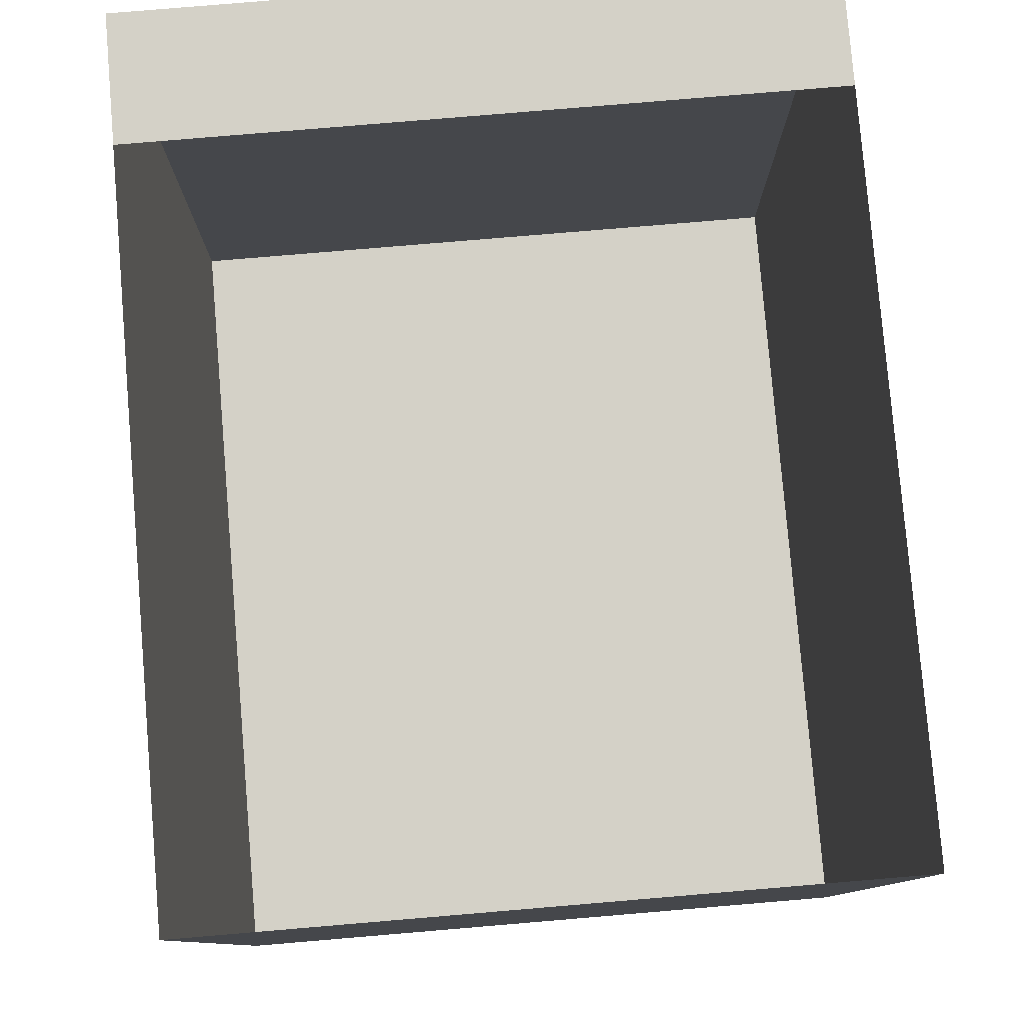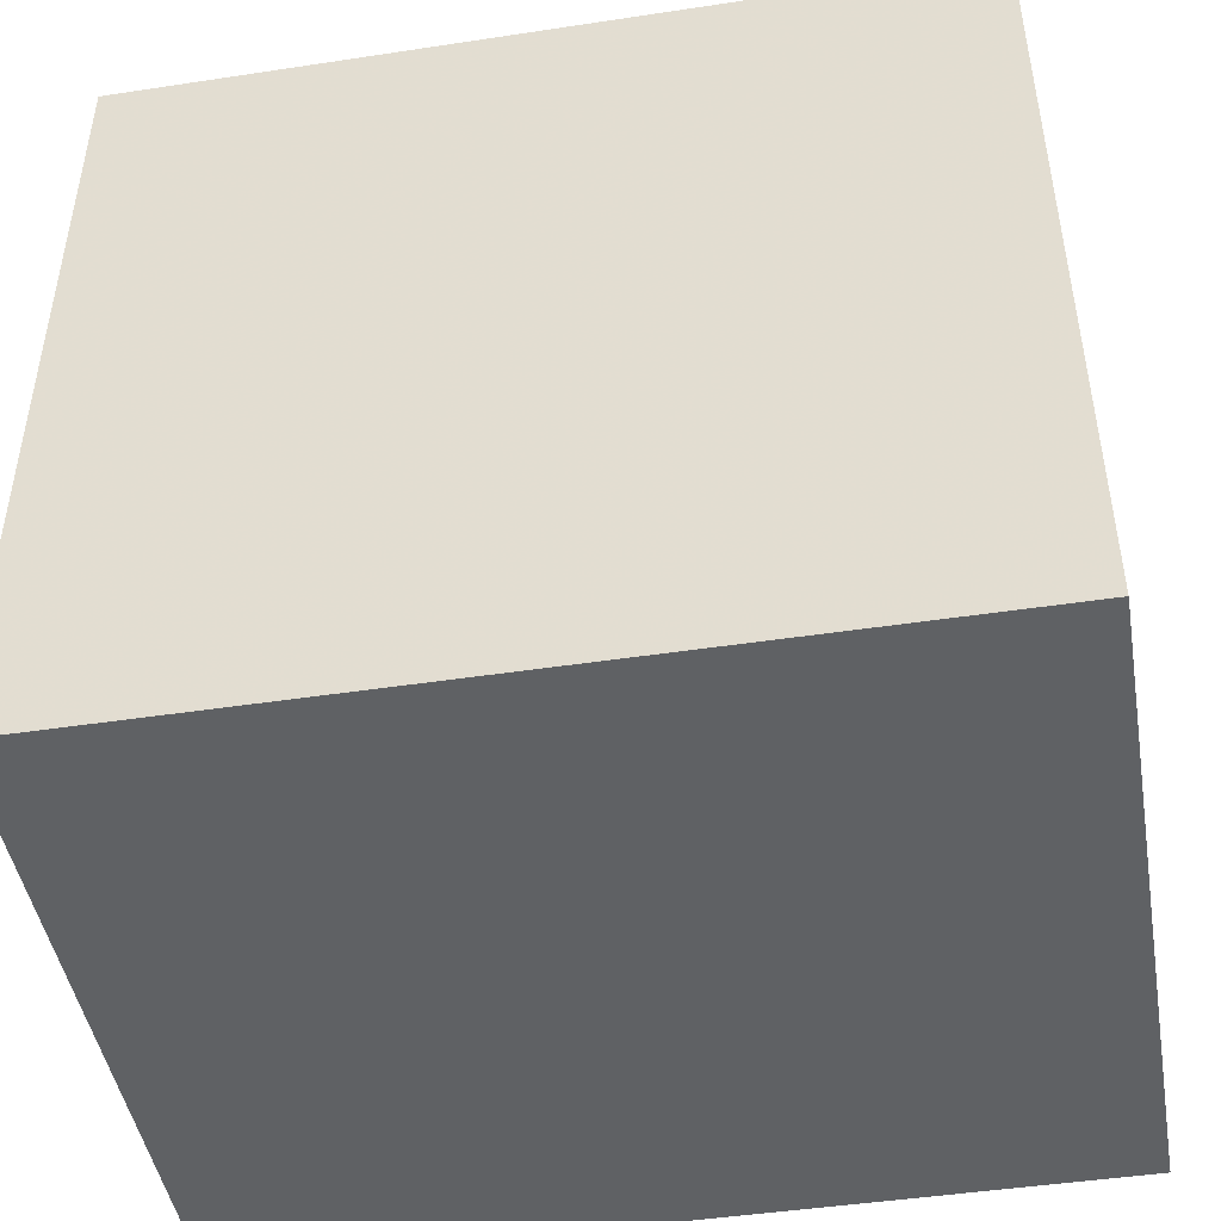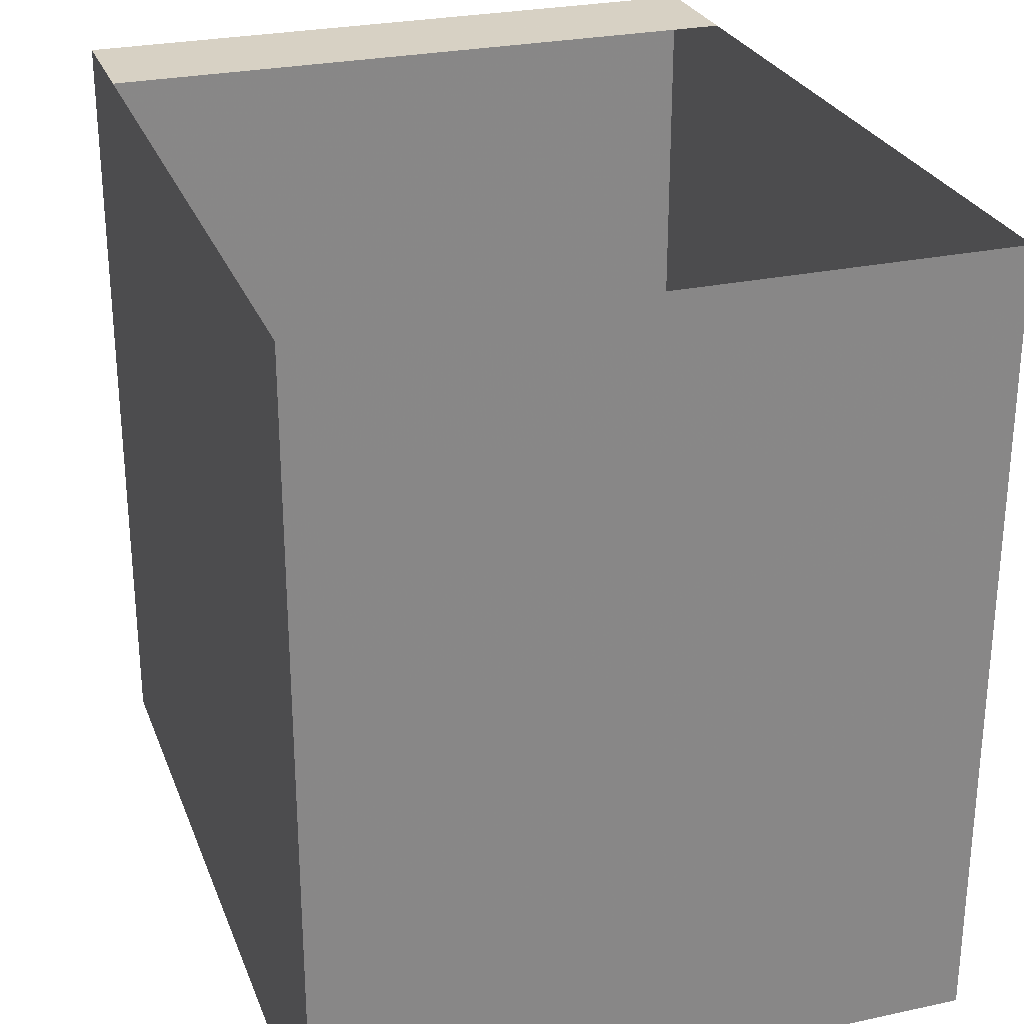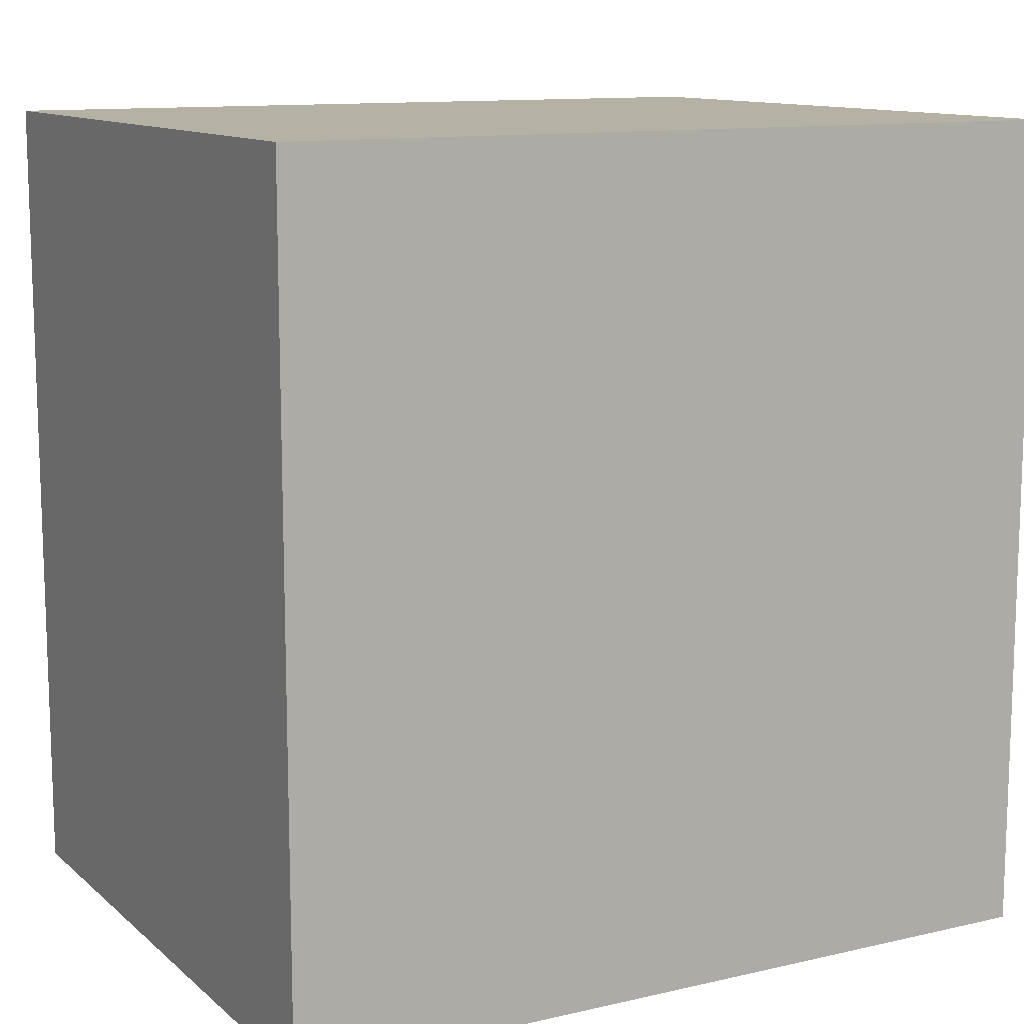
<metadata>
{"format":"obj","ext":"obj","renderer":"f3d","projection":"perspective","resolution":1024,"background":"white","views":[{"elev":79.8,"azim":-4.8,"up":"+Z"},{"elev":-46.4,"azim":-80.2,"up":"+Z"},{"elev":27.1,"azim":-18.4,"up":"+Z"},{"elev":11.8,"azim":-118.7,"up":"+Y"}]}
</metadata>
<code>
v -0.4953 -0.6144 0.6392
v 0.4682 -0.6144 0.6392
v -0.514 -0.6144 0.6392
v -0.514 -0.6144 0.6392
v 0.4871 0.6278 0.6392
v 0.4871 0.6278 0.6392
v -0.514 -0.6144 -0.5765
v -0.514 -0.6144 -0.5765
v -0.514 -0.6144 -0.5765
v 0.4871 -0.6144 -0.5765
v 0.4871 -0.6144 -0.5765
v 0.4871 -0.6144 -0.5765
v 0.4871 -0.6144 0.6392
v 0.4871 -0.6144 0.6392
v -0.514 0.6278 0.6392
v -0.514 0.6278 0.6392
v -0.514 0.6278 -0.5765
v -0.514 0.6278 -0.5765
v -0.514 0.6278 -0.5765
v 0.4871 0.6278 -0.5765
v 0.4871 0.6278 -0.5765
v 0.4871 0.6278 -0.5765
v -0.4953 -0.6144 0.6392
v 0.4682 -0.6144 0.6392
v -0.514 -0.6144 0.6392
v -0.514 -0.6144 0.6392
v 0.4871 0.6278 0.6392
v 0.4871 0.6278 0.6392
v -0.514 -0.6144 -0.5765
v -0.514 -0.6144 -0.5765
v -0.514 -0.6144 -0.5765
v 0.4871 -0.6144 -0.5765
v 0.4871 -0.6144 -0.5765
v 0.4871 -0.6144 -0.5765
v 0.4871 -0.6144 0.6392
v 0.4871 -0.6144 0.6392
v -0.514 0.6278 0.6392
v -0.514 0.6278 0.6392
v -0.514 0.6278 -0.5765
v -0.514 0.6278 -0.5765
v -0.514 0.6278 -0.5765
v 0.4871 0.6278 -0.5765
v 0.4871 0.6278 -0.5765
v 0.4871 0.6278 -0.5765
v 0.3206 0.5574 0.6392
v 0.2712 0.5045 0.6392
v 0.296 0.5574 0.6392
v 0.3206 0.5328 0.6392
v 0.2712 0.5291 0.6392
v 0.2465 0.5045 0.6392
v 0.08713 0.5574 0.6392
v 0.296 0.5328 0.6392
v 0.2465 0.5291 0.6392
v 0.1118 0.5574 0.6392
v 0.08713 0.5328 0.6392
v 0.2039 0.5574 0.6392
v 0.1118 0.5328 0.6392
v 0.1792 0.5574 0.6392
v 0.2039 0.5328 0.6392
v 0.1792 0.5328 0.6392
v 0.3692 0.5328 0.6392
v 0.3692 0.5574 0.6392
v 0.3218 0.5045 0.6392
v 0.3446 0.5574 0.6392
v 0.3446 0.5328 0.6392
v 0.3218 0.5291 0.6392
v 0.2972 0.5045 0.6392
v 0.2972 0.5291 0.6392
v 0.2721 0.5574 0.6392
v 0.2474 0.5574 0.6392
v 0.2721 0.5328 0.6392
v 0.1287 0.5574 0.6392
v 0.2474 0.5328 0.6392
v 0.1533 0.5574 0.6392
v 0.1287 0.5328 0.6392
v 0.0869 0.5045 0.6392
v 0.0869 0.5291 0.6392
v 0.1533 0.5328 0.6392
v 0.1115 0.5291 0.6392
v 0.3724 0.5291 0.6392
v 0.3478 0.5045 0.6392
v 0.3478 0.5291 0.6392
v 0.2034 0.5291 0.6392
v 0.1788 0.5045 0.6392
v 0.1788 0.5291 0.6392
v 0.1531 0.5045 0.6392
v 0.1531 0.5291 0.6392
v 0.1285 0.5045 0.6392
v 0.1285 0.5291 0.6392
v 0.4466 0.5879 0.6392
v 0.3724 0.5291 0.6392
v -0.09222 0.5646 0.6392
v 0.3692 0.5328 0.6392
v -0.03543 0.5574 0.6392
v 0.3692 0.5574 0.6392
v 0.3478 0.5291 0.6392
v 0.3218 0.5045 0.6392
v -0.0108 0.5574 0.6392
v -0.03543 0.5328 0.6392
v 0.3446 0.5574 0.6392
v 0.3446 0.5328 0.6392
v 0.3218 0.5291 0.6392
v -0.03753 0.5291 0.6392
v 0.2972 0.5045 0.6392
v 0.043 0.5574 0.6392
v 0.3206 0.5574 0.6392
v 0.2972 0.5291 0.6392
v -0.0129 0.5291 0.6392
v 0.2712 0.5045 0.6392
v 0.06763 0.5574 0.6392
v 0.296 0.5574 0.6392
v 0.3206 0.5328 0.6392
v 0.2712 0.5291 0.6392
v 0.2465 0.5045 0.6392
v 0.08713 0.5574 0.6392
v 0.2721 0.5574 0.6392
v 0.296 0.5328 0.6392
v 0.2465 0.5291 0.6392
v 0.001053 0.5291 0.6392
v 0.2034 0.5045 0.6392
v 0.1118 0.5574 0.6392
v 0.06763 0.5328 0.6392
v 0.2474 0.5574 0.6392
v 0.2721 0.5328 0.6392
v 0.2034 0.5291 0.6392
v 0.02568 0.5291 0.6392
v 0.1287 0.5574 0.6392
v 0.08713 0.5328 0.6392
v 0.2039 0.5574 0.6392
v 0.2474 0.5328 0.6392
v 0.1788 0.5291 0.6392
v 0.04372 0.5291 0.6392
v 0.1531 0.5045 0.6392
v 0.1533 0.5574 0.6392
v 0.1118 0.5328 0.6392
v 0.1792 0.5574 0.6392
v 0.2039 0.5328 0.6392
v 0.1531 0.5291 0.6392
v 0.06835 0.5045 0.6392
v 0.06835 0.5291 0.6392
v 0.1285 0.5045 0.6392
v 0.1287 0.5328 0.6392
v 0.1792 0.5328 0.6392
v 0.1285 0.5291 0.6392
v 0.0869 0.5291 0.6392
v 0.1115 0.5045 0.6392
v 0.1533 0.5328 0.6392
v 0.1115 0.5291 0.6392
v 0.4466 0.5879 0.6392
v 0.3724 0.5291 0.6392
v -0.09222 0.5646 0.6392
v 0.3692 0.5328 0.6392
v 0.3478 0.5045 0.6392
v -0.03543 0.5574 0.6392
v 0.3692 0.5574 0.6392
v 0.3478 0.5291 0.6392
v 0.3218 0.5045 0.6392
v -0.0108 0.5574 0.6392
v -0.03543 0.5328 0.6392
v 0.3446 0.5574 0.6392
v 0.3446 0.5328 0.6392
v 0.3218 0.5291 0.6392
v -0.03753 0.5291 0.6392
v 0.2972 0.5045 0.6392
v 0.043 0.5574 0.6392
v 0.3206 0.5574 0.6392
v 0.2972 0.5291 0.6392
v -0.0129 0.5291 0.6392
v 0.2712 0.5045 0.6392
v 0.06763 0.5574 0.6392
v 0.296 0.5574 0.6392
v 0.3206 0.5328 0.6392
v 0.2712 0.5291 0.6392
v 0.2465 0.5045 0.6392
v 0.08713 0.5574 0.6392
v 0.2721 0.5574 0.6392
v 0.296 0.5328 0.6392
v 0.2465 0.5291 0.6392
v 0.001053 0.5291 0.6392
v 0.2034 0.5045 0.6392
v 0.1118 0.5574 0.6392
v 0.06763 0.5328 0.6392
v 0.2474 0.5574 0.6392
v 0.2721 0.5328 0.6392
v 0.2034 0.5291 0.6392
v 0.02568 0.5291 0.6392
v 0.1788 0.5045 0.6392
v 0.1287 0.5574 0.6392
v 0.08713 0.5328 0.6392
v 0.2039 0.5574 0.6392
v 0.2474 0.5328 0.6392
v 0.1788 0.5291 0.6392
v 0.04372 0.5291 0.6392
v 0.1531 0.5045 0.6392
v 0.1533 0.5574 0.6392
v 0.1118 0.5328 0.6392
v 0.1792 0.5574 0.6392
v 0.2039 0.5328 0.6392
v 0.1531 0.5291 0.6392
v 0.06835 0.5045 0.6392
v 0.06835 0.5291 0.6392
v 0.1285 0.5045 0.6392
v 0.1287 0.5328 0.6392
v 0.1792 0.5328 0.6392
v 0.1285 0.5291 0.6392
v 0.0869 0.5045 0.6392
v 0.0869 0.5291 0.6392
v 0.1115 0.5045 0.6392
v 0.1533 0.5328 0.6392
v 0.1115 0.5291 0.6392
v -0.4318 0.5646 0.6392
v -0.4318 0.5065 0.6392
v -0.09222 0.5646 0.6392
v -0.09222 0.5065 0.6392
v -0.4318 0.5646 0.6392
v -0.4318 0.5065 0.6392
v -0.09222 0.5646 0.6392
v -0.09222 0.5065 0.6392
v -0.03753 0.5045 0.6392
v -0.03753 0.5291 0.6392
v -0.0129 0.5291 0.6392
v -0.0129 0.5045 0.6392
v 0.04372 0.5045 0.6392
v 0.04372 0.5291 0.6392
v 0.06835 0.5045 0.6392
v 0.06835 0.5291 0.6392
v 0.001053 0.5571 0.6392
v 0.02568 0.5571 0.6392
v 0.001053 0.5328 0.6392
v 0.02568 0.5328 0.6392
v 0.0869 0.5045 0.6392
v 0.1115 0.5045 0.6392
v 0.1115 0.5291 0.6392
v 0.3724 0.5045 0.6392
v 0.3724 0.5291 0.6392
v 0.3478 0.5045 0.6392
v -0.03543 0.5574 0.6392
v -0.0108 0.5574 0.6392
v -0.03543 0.5328 0.6392
v 0.043 0.5574 0.6392
v 0.06763 0.5574 0.6392
v -0.0108 0.5328 0.6392
v 0.043 0.5328 0.6392
v 0.001053 0.5045 0.6392
v 0.001053 0.5291 0.6392
v 0.2034 0.5045 0.6392
v 0.06763 0.5328 0.6392
v 0.2034 0.5291 0.6392
v 0.02568 0.5045 0.6392
v 0.02568 0.5291 0.6392
v 0.1788 0.5045 0.6392
v 0.4466 0.4841 0.6392
v 0.4466 0.5879 0.6392
v -0.4631 0.4841 0.6392
v -0.4631 0.5879 0.6392
v 0.3724 0.5045 0.6392
v -0.4318 0.5646 0.6392
v 0.3724 0.5291 0.6392
v -0.03753 0.5045 0.6392
v -0.4318 0.5065 0.6392
v -0.09222 0.5646 0.6392
v 0.3692 0.5328 0.6392
v 0.3478 0.5045 0.6392
v -0.03543 0.5574 0.6392
v 0.3478 0.5291 0.6392
v -0.09222 0.5065 0.6392
v 0.3218 0.5045 0.6392
v -0.0108 0.5574 0.6392
v -0.03543 0.5328 0.6392
v -0.03753 0.5291 0.6392
v 0.2972 0.5045 0.6392
v 0.043 0.5574 0.6392
v -0.0129 0.5291 0.6392
v 0.2712 0.5045 0.6392
v 0.06763 0.5574 0.6392
v 0.001053 0.5571 0.6392
v -0.0108 0.5328 0.6392
v -0.0129 0.5045 0.6392
v 0.2465 0.5045 0.6392
v 0.08713 0.5574 0.6392
v 0.043 0.5328 0.6392
v 0.02568 0.5571 0.6392
v 0.001053 0.5328 0.6392
v 0.2721 0.5574 0.6392
v 0.001053 0.5045 0.6392
v 0.001053 0.5291 0.6392
v 0.2034 0.5045 0.6392
v 0.06763 0.5328 0.6392
v 0.02568 0.5328 0.6392
v 0.2474 0.5574 0.6392
v 0.02568 0.5045 0.6392
v 0.02568 0.5291 0.6392
v 0.1788 0.5045 0.6392
v 0.08713 0.5328 0.6392
v 0.1788 0.5291 0.6392
v 0.04372 0.5045 0.6392
v 0.04372 0.5291 0.6392
v 0.1531 0.5045 0.6392
v 0.1533 0.5574 0.6392
v 0.1118 0.5328 0.6392
v 0.1792 0.5574 0.6392
v 0.06835 0.5045 0.6392
v 0.1285 0.5045 0.6392
v 0.1287 0.5328 0.6392
v 0.0869 0.5045 0.6392
v 0.0869 0.5291 0.6392
v 0.1115 0.5045 0.6392
v 0.4871 0.6278 0.6392
v 0.4466 0.5879 0.6392
v -0.4631 0.4841 0.6392
v -0.514 0.6278 0.6392
v -0.4631 0.5879 0.6392
v 0.4466 0.4841 0.6392
v 0.4871 0.6278 0.6392
v 0.4466 0.5879 0.6392
v -0.4631 0.4841 0.6392
v -0.514 0.6278 0.6392
v -0.4631 0.5879 0.6392
v 0.3724 0.5045 0.6392
v -0.4318 0.5646 0.6392
v 0.3724 0.5291 0.6392
v -0.03753 0.5045 0.6392
v -0.4318 0.5065 0.6392
v -0.09222 0.5646 0.6392
v 0.3692 0.5328 0.6392
v 0.3478 0.5045 0.6392
v -0.03543 0.5574 0.6392
v 0.3478 0.5291 0.6392
v -0.09222 0.5065 0.6392
v 0.3218 0.5045 0.6392
v -0.0108 0.5574 0.6392
v -0.03543 0.5328 0.6392
v -0.03753 0.5291 0.6392
v 0.2972 0.5045 0.6392
v 0.043 0.5574 0.6392
v -0.0129 0.5291 0.6392
v 0.2712 0.5045 0.6392
v 0.06763 0.5574 0.6392
v 0.001053 0.5571 0.6392
v -0.0108 0.5328 0.6392
v -0.0129 0.5045 0.6392
v 0.2465 0.5045 0.6392
v 0.08713 0.5574 0.6392
v 0.043 0.5328 0.6392
v 0.02568 0.5571 0.6392
v 0.001053 0.5328 0.6392
v 0.2721 0.5574 0.6392
v 0.001053 0.5045 0.6392
v 0.001053 0.5291 0.6392
v 0.2034 0.5045 0.6392
v 0.06763 0.5328 0.6392
v 0.02568 0.5328 0.6392
v 0.2474 0.5574 0.6392
v 0.2034 0.5291 0.6392
v 0.02568 0.5045 0.6392
v 0.02568 0.5291 0.6392
v 0.1788 0.5045 0.6392
v 0.08713 0.5328 0.6392
v 0.1788 0.5291 0.6392
v 0.04372 0.5045 0.6392
v 0.04372 0.5291 0.6392
v 0.1531 0.5045 0.6392
v 0.1533 0.5574 0.6392
v 0.1118 0.5328 0.6392
v 0.1792 0.5574 0.6392
v 0.06835 0.5045 0.6392
v 0.06835 0.5291 0.6392
v 0.1285 0.5045 0.6392
v 0.1287 0.5328 0.6392
v 0.0869 0.5045 0.6392
v 0.0869 0.5291 0.6392
v 0.1115 0.5045 0.6392
v 0.1115 0.5291 0.6392
v 0.4682 0.4413 0.6392
v -0.4953 0.4413 0.6392
v 0.4466 0.4841 0.6392
v 0.4871 0.6278 0.6392
v -0.514 0.4413 0.6392
v 0.4871 0.4413 0.6392
v 0.4466 0.5879 0.6392
v -0.4631 0.4841 0.6392
v -0.514 0.6278 0.6392
v -0.4631 0.5879 0.6392
v 0.4682 0.4413 0.6392
v -0.4953 0.4413 0.6392
v 0.4466 0.4841 0.6392
v 0.4871 0.6278 0.6392
v -0.514 0.4413 0.6392
v 0.4871 0.4413 0.6392
v 0.4466 0.5879 0.6392
v -0.4631 0.4841 0.6392
v -0.514 0.6278 0.6392
v -0.4631 0.5879 0.6392
f 7 2 1
f 7 1 3
f 10 2 7
f 4 19 8
f 2 10 14
f 18 12 9
f 19 4 16
f 11 6 13
f 12 18 22
f 5 17 15
f 6 11 21
f 17 5 20
f 23 24 29
f 26 23 29
f 29 24 32
f 30 41 25
f 35 32 24
f 31 34 40
f 37 25 41
f 36 27 33
f 44 40 34
f 38 39 28
f 42 33 27
f 43 28 39
f 52 45 47
f 45 52 48
f 49 50 46
f 50 49 53
f 55 54 51
f 54 55 57
f 60 56 58
f 56 60 59
f 62 65 61
f 65 62 64
f 66 67 63
f 67 66 68
f 73 69 70
f 69 73 71
f 75 74 72
f 74 75 78
f 76 79 77
f 81 80 82
f 84 83 85
f 87 88 86
f 88 87 89
f 94 90 92
f 93 90 95
f 91 93 96
f 98 90 94
f 95 90 100
f 96 93 102
f 105 90 98
f 100 90 106
f 99 93 101
f 102 93 107
f 97 96 102
f 110 90 105
f 99 103 93
f 106 90 111
f 112 100 106
f 100 112 101
f 99 101 112
f 107 93 113
f 108 93 103
f 107 109 104
f 115 90 110
f 111 90 116
f 99 112 117
f 113 93 118
f 109 107 113
f 119 93 108
f 121 90 115
f 124 111 116
f 111 124 117
f 99 117 124
f 118 93 125
f 126 93 119
f 118 120 114
f 127 90 121
f 115 122 128
f 123 90 129
f 99 124 130
f 125 93 131
f 120 118 125
f 132 93 126
f 134 90 127
f 135 127 121
f 129 90 136
f 137 123 129
f 123 137 130
f 99 130 137
f 131 93 138
f 140 93 132
f 127 135 142
f 99 137 143
f 138 93 144
f 133 131 138
f 145 93 140
f 147 136 134
f 136 147 143
f 99 143 147
f 144 93 148
f 139 145 140
f 148 93 145
f 144 146 141
f 99 147 142
f 146 144 148
f 151 149 154
f 155 149 152
f 156 152 150
f 156 150 153
f 154 149 158
f 160 149 155
f 152 161 155
f 162 152 156
f 158 149 165
f 166 149 160
f 160 155 161
f 161 152 159
f 167 152 162
f 162 156 157
f 157 164 162
f 165 149 170
f 152 163 159
f 171 149 166
f 166 160 172
f 161 172 160
f 172 161 159
f 173 152 167
f 167 162 164
f 163 152 168
f 164 169 167
f 170 149 175
f 176 149 171
f 171 166 177
f 172 177 166
f 177 172 159
f 178 152 173
f 173 167 169
f 168 152 179
f 169 174 173
f 175 149 181
f 176 171 184
f 177 184 171
f 184 177 159
f 185 152 178
f 178 173 174
f 179 152 186
f 174 180 178
f 181 149 188
f 175 181 189
f 189 182 175
f 190 149 183
f 183 176 191
f 184 191 176
f 191 184 159
f 192 152 185
f 185 178 180
f 186 152 193
f 188 149 195
f 181 188 196
f 196 189 181
f 197 149 190
f 190 183 198
f 191 198 183
f 198 191 159
f 199 152 192
f 192 185 187
f 193 152 201
f 188 195 203
f 203 196 188
f 197 190 204
f 198 204 190
f 204 198 159
f 205 152 199
f 199 192 194
f 201 152 207
f 194 202 199
f 195 197 209
f 209 203 195
f 204 209 197
f 209 204 159
f 210 152 205
f 205 199 202
f 201 207 200
f 207 152 210
f 202 208 205
f 203 209 159
f 210 205 208
f 207 210 206
f 212 213 211
f 213 212 214
f 215 217 216
f 218 216 217
f 219 221 220
f 221 219 222
f 226 223 225
f 223 226 224
f 229 228 227
f 228 229 230
f 233 231 232
f 235 236 234
f 239 238 237
f 238 239 242
f 243 241 240
f 241 243 247
f 250 244 249
f 244 250 245
f 248 251 246
f 256 252 253
f 252 256 254
f 255 257 253
f 256 253 258
f 259 254 256
f 255 260 257
f 261 253 257
f 258 253 262
f 254 260 255
f 260 254 259
f 259 256 263
f 260 259 266
f 259 263 267
f 261 269 264
f 265 267 263
f 270 266 259
f 259 267 271
f 266 270 261
f 261 270 269
f 259 271 274
f 268 276 272
f 259 274 279
f 277 276 268
f 282 272 276
f 269 283 277
f 259 285 278
f 278 286 273
f 259 279 287
f 288 280 275
f 272 289 281
f 276 277 283
f 289 272 282
f 269 289 283
f 284 253 290
f 259 291 285
f 286 278 285
f 259 287 293
f 269 288 281
f 269 281 289
f 259 296 291
f 259 293 298
f 269 294 288
f 259 302 296
f 297 291 296
f 291 297 292
f 295 298 293
f 259 298 303
f 301 253 299
f 269 300 294
f 259 305 302
f 259 303 307
f 269 304 300
f 259 307 305
f 306 302 305
f 309 308 312
f 311 310 312
f 318 314 315
f 315 313 319
f 316 319 313
f 315 320 318
f 321 315 319
f 318 316 317
f 319 316 322
f 320 323 318
f 320 315 324
f 325 315 321
f 319 326 321
f 318 323 316
f 322 316 323
f 326 319 322
f 329 322 323
f 330 326 322
f 327 332 324
f 326 330 328
f 322 329 333
f 334 330 322
f 324 333 329
f 327 331 332
f 332 333 324
f 333 336 322
f 337 334 322
f 335 339 331
f 340 332 331
f 341 322 336
f 342 337 322
f 335 338 344
f 331 339 340
f 339 335 345
f 340 346 332
f 341 348 322
f 336 349 341
f 350 342 322
f 338 343 351
f 351 344 338
f 344 352 335
f 346 340 339
f 345 335 352
f 339 345 346
f 346 352 332
f 353 315 347
f 348 355 322
f 348 341 349
f 357 350 322
f 344 351 332
f 352 344 332
f 352 346 345
f 355 360 322
f 355 348 356
f 349 356 348
f 350 357 354
f 362 357 322
f 351 358 332
f 360 366 322
f 360 355 361
f 356 361 355
f 357 362 359
f 368 362 322
f 363 315 365
f 358 364 332
f 366 370 322
f 366 360 367
f 361 367 360
f 372 368 322
f 364 369 332
f 370 372 322
f 370 366 371
f 372 370 373
f 374 376 375
f 374 377 376
f 375 376 378
f 377 374 379
f 376 377 380
f 381 378 376
f 378 381 382
f 382 383 377
f 385 386 384
f 386 387 384
f 388 386 385
f 389 384 387
f 390 387 386
f 386 388 391
f 392 391 388
f 387 393 392

</code>
